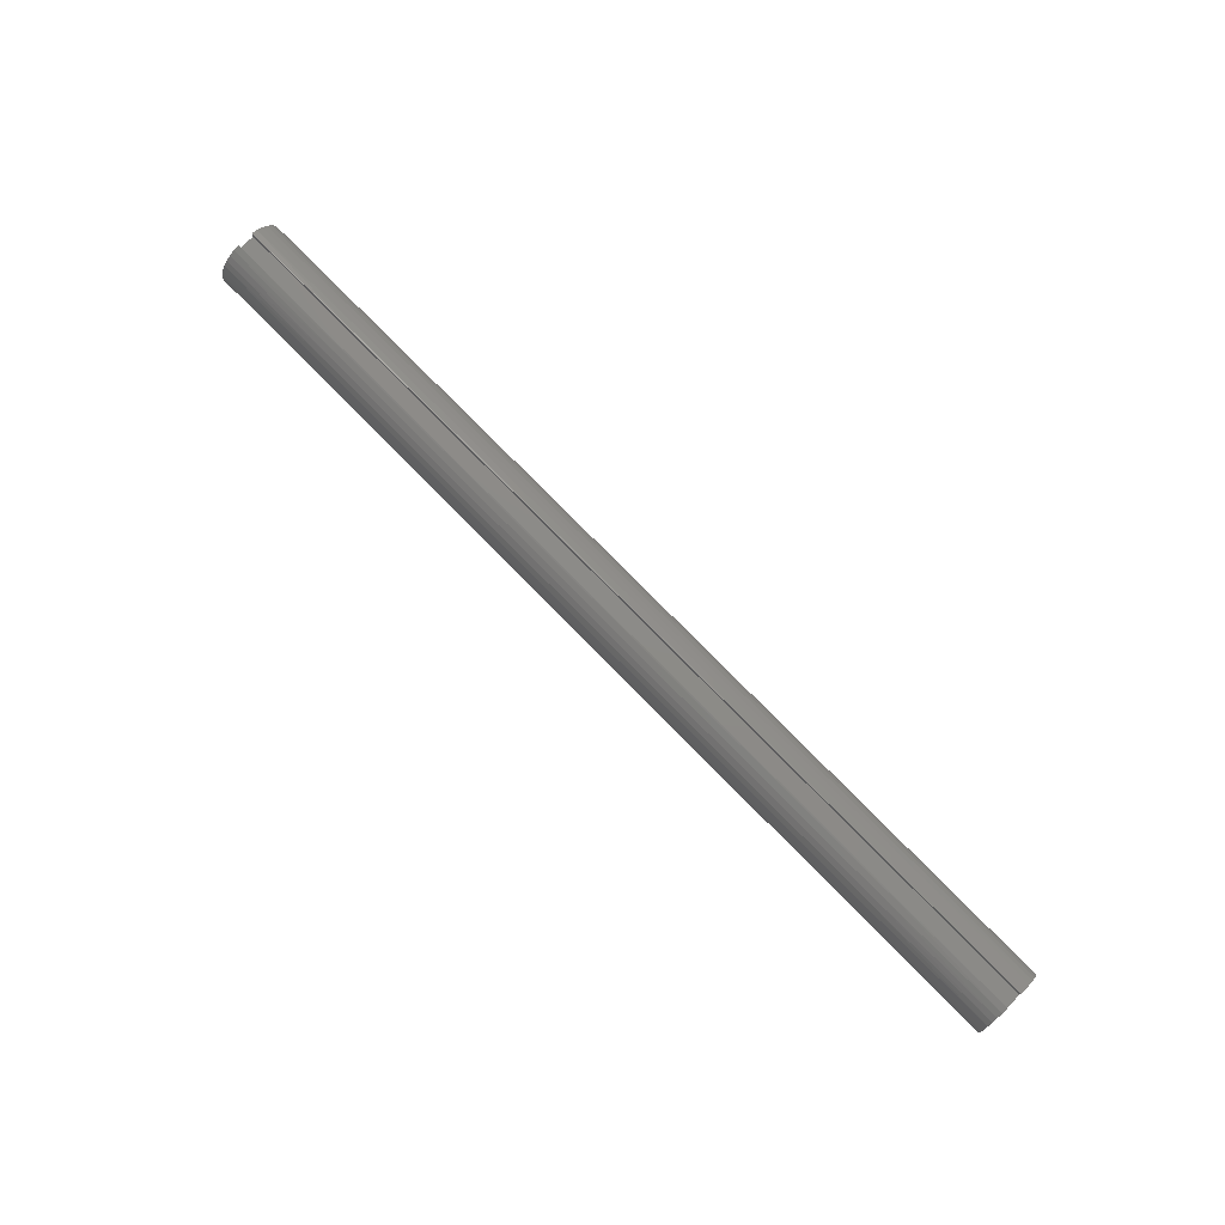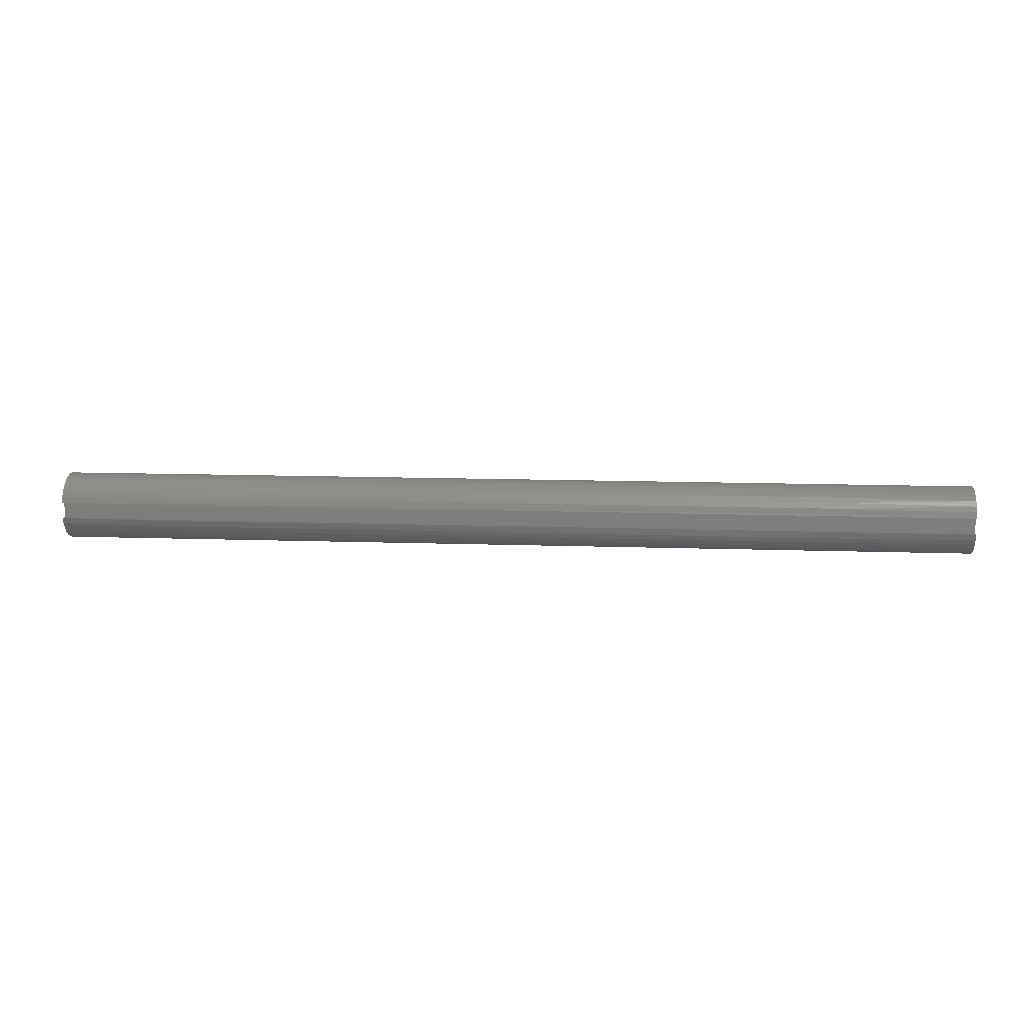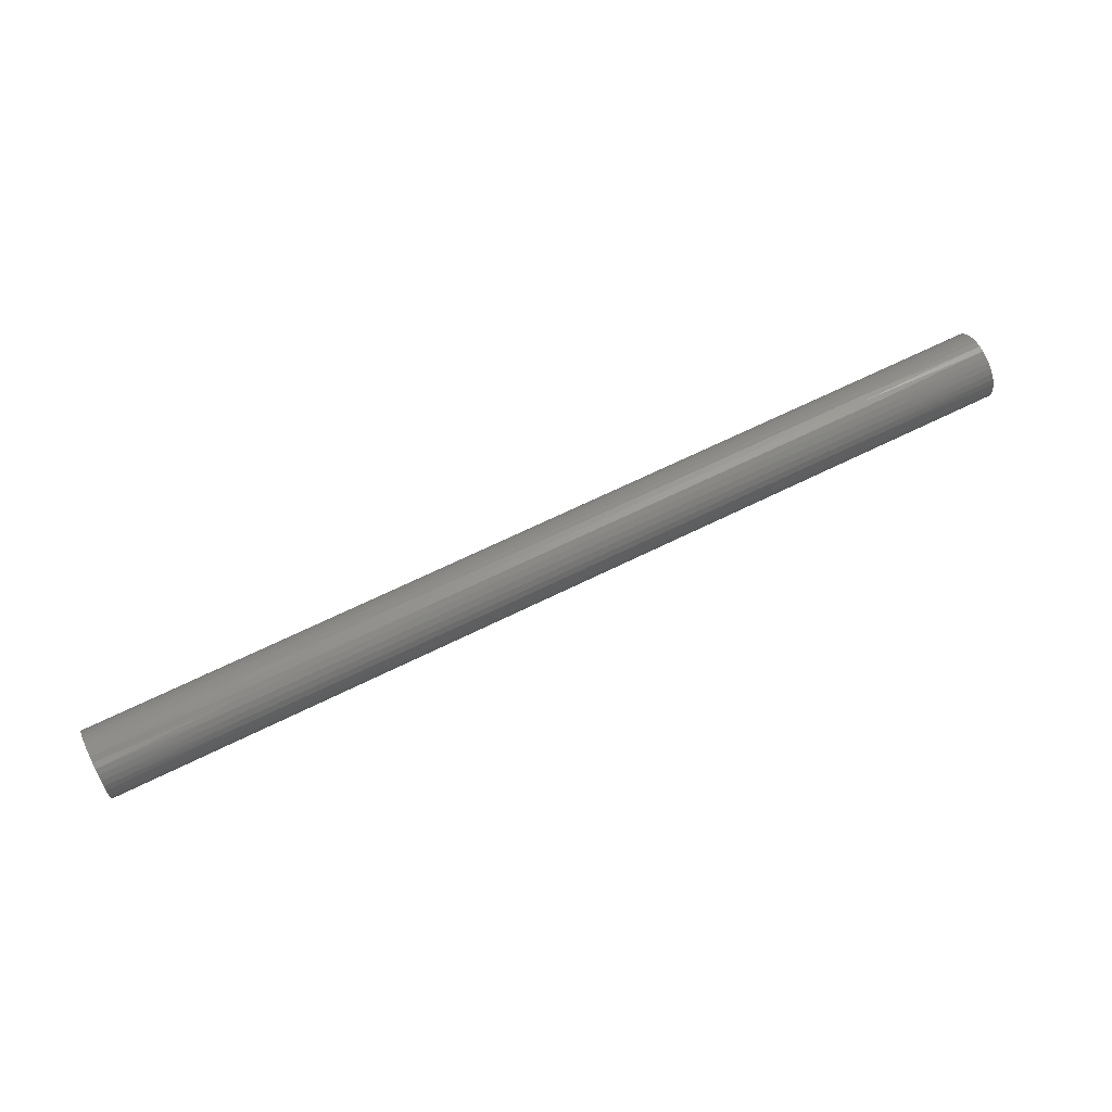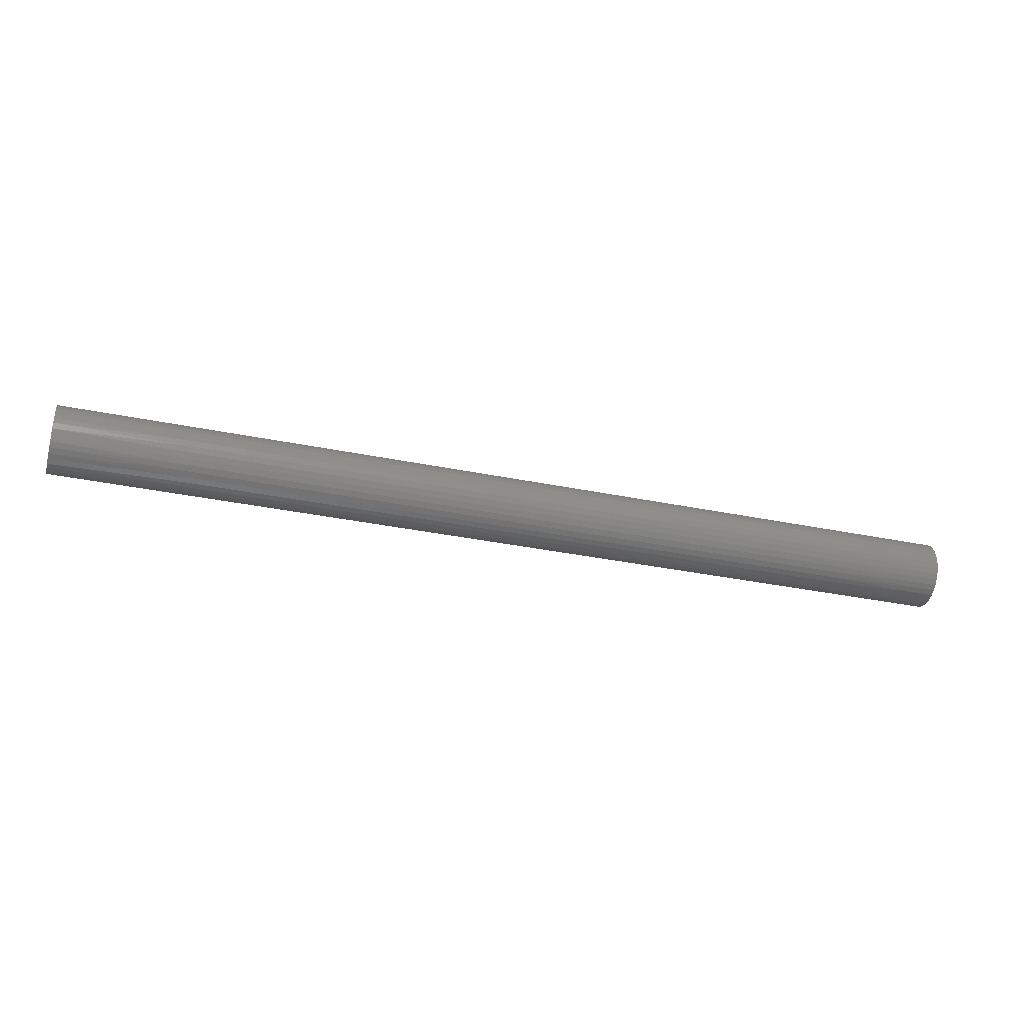
<metadata>
{"format":"stl","ext":"stl","renderer":"f3d","projection":"perspective","resolution":1024,"background":"white","views":[{"elev":76.1,"azim":45.6,"up":"+Y"},{"elev":11.2,"azim":-174.9,"up":"+Z"},{"elev":65.9,"azim":-26.5,"up":"+Z"},{"elev":-34.4,"azim":164.5,"up":"+Y"}]}
</metadata>
<code>
# stl→obj: 262 verts, 520 faces
v 0 0.5 0.1562
v 18 0.5 0.1562
v 0 0.5 -0.1562
v 18 0.5 -0.1562
v 0 0.6374 -0.1562
v 18 0.6374 -0.1562
v 0 0.5988 0.2686
v 2.571 0.6312 0.1796
v 0 0.6374 0.1562
v 5.143 0.6312 0.1796
v 7.714 0.6312 0.1796
v 7.714 0.5875 0.2925
v 10.29 0.5875 0.2925
v 10.29 0.5237 0.3955
v 12.86 0.5237 0.3955
v 12.86 0.4421 0.485
v 15.43 0.4421 0.485
v 15.43 0.3455 0.558
v 18 0.3733 0.5397
v 18 0.2698 0.5982
v 15.43 0.2371 0.6119
v 18 0.1576 0.6371
v 15.43 0.1206 0.6451
v 18 0.04009 0.655
v 15.43 -0 0.6562
v 18 -0.07869 0.6515
v 15.43 -0.1206 0.6451
v 18 -0.1949 0.6266
v 15.43 -0.2371 0.6119
v 18 -0.3047 0.5812
v 15.43 -0.3455 0.558
v 18 -0.4045 0.5167
v 15.43 -0.4421 0.485
v 18 -0.4911 0.4353
v 15.43 -0.5237 0.3955
v 18 -0.5615 0.3396
v 15.43 -0.5875 0.2925
v 18 -0.6136 0.2328
v 15.43 -0.6312 0.1796
v 18 -0.6455 0.1183
v 15.43 -0.6535 0.06055
v 18 -0.6562 0
v 15.43 -0.6535 -0.06055
v 18 -0.6455 -0.1183
v 15.43 -0.6312 -0.1796
v 18 -0.6136 -0.2328
v 15.43 -0.5875 -0.2925
v 18 -0.5615 -0.3396
v 15.43 -0.5237 -0.3955
v 18 -0.4911 -0.4353
v 15.43 -0.4421 -0.485
v 18 -0.4045 -0.5167
v 15.43 -0.3455 -0.558
v 18 -0.3047 -0.5812
v 15.43 -0.2371 -0.6119
v 18 -0.1949 -0.6266
v 15.43 -0.1206 -0.6451
v 18 -0.07869 -0.6515
v 15.43 0 -0.6562
v 18 0.04009 -0.655
v 15.43 0.1206 -0.6451
v 18 0.1576 -0.6371
v 15.43 0.2371 -0.6119
v 18 0.2698 -0.5982
v 15.43 0.3455 -0.558
v 18 0.3733 -0.5397
v 15.43 0.4421 -0.485
v 18 0.4645 -0.4636
v 15.43 0.5237 -0.3955
v 18 0.5405 -0.3722
v 15.43 0.5875 -0.2925
v 18 0.5988 -0.2686
v 15.43 0.6312 -0.1796
v 12.86 0.6312 -0.1796
v 10.29 0.6312 -0.1796
v 10.29 0.5875 -0.2925
v 7.714 0.5875 -0.2925
v 7.714 0.5237 -0.3955
v 5.143 0.5237 -0.3955
v 5.143 0.4421 -0.485
v 2.571 0.4421 -0.485
v 2.571 0.3455 -0.558
v 0 0.3733 -0.5397
v 0 0.2698 -0.5982
v 2.571 0.2371 -0.6119
v 0 0.1576 -0.6371
v 2.571 0.1206 -0.6451
v 0 0.04009 -0.655
v 2.571 0 -0.6562
v 0 -0.07869 -0.6515
v 2.571 -0.1206 -0.6451
v 0 -0.1949 -0.6266
v 2.571 -0.2371 -0.6119
v 0 -0.3047 -0.5812
v 2.571 -0.3455 -0.558
v 0 -0.4045 -0.5167
v 2.571 -0.4421 -0.485
v 0 -0.4911 -0.4353
v 2.571 -0.5237 -0.3955
v 0 -0.5615 -0.3396
v 2.571 -0.5875 -0.2925
v 0 -0.6136 -0.2328
v 2.571 -0.6312 -0.1796
v 0 -0.6455 -0.1183
v 2.571 -0.6535 -0.06055
v 0 -0.6562 0
v 2.571 -0.6535 0.06055
v 0 -0.6455 0.1183
v 2.571 -0.6312 0.1796
v 0 -0.6136 0.2328
v 2.571 -0.5875 0.2925
v 0 -0.5615 0.3396
v 2.571 -0.5237 0.3955
v 0 -0.4911 0.4353
v 2.571 -0.4421 0.485
v 0 -0.4045 0.5167
v 2.571 -0.3455 0.558
v 0 -0.3047 0.5812
v 2.571 -0.2371 0.6119
v 0 -0.1949 0.6266
v 2.571 -0.1206 0.6451
v 0 -0.07869 0.6515
v 2.571 0 0.6562
v 0 0.04009 0.655
v 2.571 0.1206 0.6451
v 0 0.1576 0.6371
v 2.571 0.2371 0.6119
v 0 0.2698 0.5982
v 2.571 0.3455 0.558
v 0 0.3733 0.5397
v 2.571 0.4421 0.485
v 0 0.4645 0.4636
v 2.571 0.5237 0.3955
v 0 0.5405 0.3722
v 2.571 0.5875 0.2925
v 0 0.4645 -0.4636
v 2.571 0.5237 -0.3955
v 5.143 0.5875 -0.2925
v 7.714 0.6312 -0.1796
v 0 0.5405 -0.3722
v 2.571 0.5875 -0.2925
v 5.143 0.6312 -0.1796
v 0 0.5988 -0.2686
v 2.571 0.6312 -0.1796
v 18 0.4645 0.4636
v 15.43 0.5237 0.3955
v 12.86 0.5875 0.2925
v 10.29 0.6312 0.1796
v 18 0.5405 0.3722
v 15.43 0.5875 0.2925
v 12.86 0.6312 0.1796
v 18 0.6374 0.1562
v 18 0.5988 0.2686
v 15.43 0.6312 0.1796
v 5.143 0 0.6562
v 5.143 0.1206 0.6451
v 5.143 0.2371 0.6119
v 5.143 0.3455 0.558
v 5.143 0.4421 0.485
v 5.143 0.5237 0.3955
v 5.143 0.5875 0.2925
v 7.714 0 0.6562
v 7.714 0.1206 0.6451
v 7.714 0.2371 0.6119
v 7.714 0.3455 0.558
v 7.714 0.4421 0.485
v 7.714 0.5237 0.3955
v 5.143 -0.1206 0.6451
v 5.143 -0.2371 0.6119
v 5.143 -0.3455 0.558
v 5.143 -0.4421 0.485
v 5.143 -0.5237 0.3955
v 5.143 -0.5875 0.2925
v 5.143 -0.6312 0.1796
v 5.143 -0.6535 0.06055
v 5.143 -0.6535 -0.06055
v 5.143 -0.6312 -0.1796
v 5.143 -0.5875 -0.2925
v 5.143 -0.5237 -0.3955
v 5.143 -0.4421 -0.485
v 5.143 -0.3455 -0.558
v 5.143 -0.2371 -0.6119
v 5.143 -0.1206 -0.6451
v 5.143 0 -0.6562
v 5.143 0.1206 -0.6451
v 5.143 0.2371 -0.6119
v 5.143 0.3455 -0.558
v 10.29 0 0.6562
v 10.29 0.1206 0.6451
v 10.29 0.2371 0.6119
v 10.29 0.3455 0.558
v 10.29 0.4421 0.485
v 7.714 -0.1206 0.6451
v 7.714 -0.2371 0.6119
v 7.714 -0.3455 0.558
v 7.714 -0.4421 0.485
v 7.714 -0.5237 0.3955
v 7.714 -0.5875 0.2925
v 7.714 -0.6312 0.1796
v 7.714 -0.6535 0.06055
v 7.714 -0.6535 -0.06055
v 7.714 -0.6312 -0.1796
v 7.714 -0.5875 -0.2925
v 7.714 -0.5237 -0.3955
v 7.714 -0.4421 -0.485
v 7.714 -0.3455 -0.558
v 7.714 -0.2371 -0.6119
v 7.714 -0.1206 -0.6451
v 7.714 0 -0.6562
v 7.714 0.1206 -0.6451
v 7.714 0.2371 -0.6119
v 7.714 0.3455 -0.558
v 7.714 0.4421 -0.485
v 12.86 0 0.6562
v 12.86 0.1206 0.6451
v 12.86 0.2371 0.6119
v 12.86 0.3455 0.558
v 10.29 -0.1206 0.6451
v 10.29 -0.2371 0.6119
v 10.29 -0.3455 0.558
v 10.29 -0.4421 0.485
v 10.29 -0.5237 0.3955
v 10.29 -0.5875 0.2925
v 10.29 -0.6312 0.1796
v 10.29 -0.6535 0.06055
v 10.29 -0.6535 -0.06055
v 10.29 -0.6312 -0.1796
v 10.29 -0.5875 -0.2925
v 10.29 -0.5237 -0.3955
v 10.29 -0.4421 -0.485
v 10.29 -0.3455 -0.558
v 10.29 -0.2371 -0.6119
v 10.29 -0.1206 -0.6451
v 10.29 0 -0.6562
v 10.29 0.1206 -0.6451
v 10.29 0.2371 -0.6119
v 10.29 0.3455 -0.558
v 10.29 0.4421 -0.485
v 10.29 0.5237 -0.3955
v 12.86 -0.1206 0.6451
v 12.86 -0.2371 0.6119
v 12.86 -0.3455 0.558
v 12.86 -0.4421 0.485
v 12.86 -0.5237 0.3955
v 12.86 -0.5875 0.2925
v 12.86 -0.6312 0.1796
v 12.86 -0.6535 0.06055
v 12.86 -0.6535 -0.06055
v 12.86 -0.6312 -0.1796
v 12.86 -0.5875 -0.2925
v 12.86 -0.5237 -0.3955
v 12.86 -0.4421 -0.485
v 12.86 -0.3455 -0.558
v 12.86 -0.2371 -0.6119
v 12.86 -0.1206 -0.6451
v 12.86 0 -0.6562
v 12.86 0.1206 -0.6451
v 12.86 0.2371 -0.6119
v 12.86 0.3455 -0.558
v 12.86 0.4421 -0.485
v 12.86 0.5237 -0.3955
v 12.86 0.5875 -0.2925
f 1 2 3
f 3 2 4
f 3 4 5
f 5 4 6
f 7 8 9
f 9 8 10
f 9 10 11
f 11 10 12
f 11 12 13
f 13 12 14
f 13 14 15
f 15 14 16
f 15 16 17
f 17 16 18
f 17 18 19
f 19 18 20
f 20 18 21
f 20 21 22
f 22 21 23
f 22 23 24
f 24 23 25
f 24 25 26
f 26 25 27
f 26 27 28
f 28 27 29
f 28 29 30
f 30 29 31
f 30 31 32
f 32 31 33
f 32 33 34
f 34 33 35
f 34 35 36
f 36 35 37
f 36 37 38
f 38 37 39
f 38 39 40
f 40 39 41
f 40 41 42
f 42 41 43
f 42 43 44
f 44 43 45
f 44 45 46
f 46 45 47
f 46 47 48
f 48 47 49
f 48 49 50
f 50 49 51
f 50 51 52
f 52 51 53
f 52 53 54
f 54 53 55
f 54 55 56
f 56 55 57
f 56 57 58
f 58 57 59
f 58 59 60
f 60 59 61
f 60 61 62
f 62 61 63
f 62 63 64
f 64 63 65
f 64 65 66
f 66 65 67
f 66 67 68
f 68 67 69
f 68 69 70
f 70 69 71
f 70 71 72
f 72 71 73
f 72 73 6
f 6 73 74
f 6 74 75
f 75 74 76
f 75 76 77
f 77 76 78
f 77 78 79
f 79 78 80
f 79 80 81
f 81 80 82
f 81 82 83
f 83 82 84
f 84 82 85
f 84 85 86
f 86 85 87
f 86 87 88
f 88 87 89
f 88 89 90
f 90 89 91
f 90 91 92
f 92 91 93
f 92 93 94
f 94 93 95
f 94 95 96
f 96 95 97
f 96 97 98
f 98 97 99
f 98 99 100
f 100 99 101
f 100 101 102
f 102 101 103
f 102 103 104
f 104 103 105
f 104 105 106
f 106 105 107
f 106 107 108
f 108 107 109
f 108 109 110
f 110 109 111
f 110 111 112
f 112 111 113
f 112 113 114
f 114 113 115
f 114 115 116
f 116 115 117
f 116 117 118
f 118 117 119
f 118 119 120
f 120 119 121
f 120 121 122
f 122 121 123
f 122 123 124
f 124 123 125
f 124 125 126
f 126 125 127
f 126 127 128
f 128 127 129
f 128 129 130
f 130 129 131
f 130 131 132
f 132 131 133
f 132 133 134
f 134 133 135
f 134 135 7
f 7 135 8
f 83 136 81
f 81 136 137
f 81 137 79
f 79 137 138
f 79 138 77
f 77 138 139
f 77 139 75
f 75 139 6
f 136 140 137
f 137 140 141
f 137 141 138
f 138 141 142
f 138 142 139
f 139 142 5
f 139 5 6
f 140 143 141
f 141 143 144
f 141 144 142
f 142 144 5
f 143 5 144
f 19 145 17
f 17 145 146
f 17 146 15
f 15 146 147
f 15 147 13
f 13 147 148
f 13 148 11
f 11 148 9
f 145 149 146
f 146 149 150
f 146 150 147
f 147 150 151
f 147 151 148
f 148 151 152
f 148 152 9
f 149 153 150
f 150 153 154
f 150 154 151
f 151 154 152
f 153 152 154
f 123 155 125
f 125 155 156
f 125 156 127
f 127 156 157
f 127 157 129
f 129 157 158
f 129 158 131
f 131 158 159
f 131 159 133
f 133 159 160
f 133 160 135
f 135 160 161
f 135 161 8
f 8 161 10
f 155 162 156
f 156 162 163
f 156 163 157
f 157 163 164
f 157 164 158
f 158 164 165
f 158 165 159
f 159 165 166
f 159 166 160
f 160 166 167
f 160 167 161
f 161 167 12
f 161 12 10
f 155 123 168
f 168 123 121
f 168 121 169
f 169 121 119
f 169 119 170
f 170 119 117
f 170 117 171
f 171 117 115
f 171 115 172
f 172 115 113
f 172 113 173
f 173 113 111
f 173 111 174
f 174 111 109
f 174 109 175
f 175 109 107
f 175 107 176
f 176 107 105
f 176 105 177
f 177 105 103
f 177 103 178
f 178 103 101
f 178 101 179
f 179 101 99
f 179 99 180
f 180 99 97
f 180 97 181
f 181 97 95
f 181 95 182
f 182 95 93
f 182 93 183
f 183 93 91
f 183 91 184
f 184 91 89
f 184 89 185
f 185 89 87
f 185 87 186
f 186 87 85
f 186 85 187
f 187 85 82
f 187 82 80
f 162 188 163
f 163 188 189
f 163 189 164
f 164 189 190
f 164 190 165
f 165 190 191
f 165 191 166
f 166 191 192
f 166 192 167
f 167 192 14
f 167 14 12
f 162 155 193
f 193 155 168
f 193 168 194
f 194 168 169
f 194 169 195
f 195 169 170
f 195 170 196
f 196 170 171
f 196 171 197
f 197 171 172
f 197 172 198
f 198 172 173
f 198 173 199
f 199 173 174
f 199 174 200
f 200 174 175
f 200 175 201
f 201 175 176
f 201 176 202
f 202 176 177
f 202 177 203
f 203 177 178
f 203 178 204
f 204 178 179
f 204 179 205
f 205 179 180
f 205 180 206
f 206 180 181
f 206 181 207
f 207 181 182
f 207 182 208
f 208 182 183
f 208 183 209
f 209 183 184
f 209 184 210
f 210 184 185
f 210 185 211
f 211 185 186
f 211 186 212
f 212 186 187
f 212 187 213
f 213 187 80
f 213 80 78
f 188 214 189
f 189 214 215
f 189 215 190
f 190 215 216
f 190 216 191
f 191 216 217
f 191 217 192
f 192 217 16
f 192 16 14
f 188 162 218
f 218 162 193
f 218 193 219
f 219 193 194
f 219 194 220
f 220 194 195
f 220 195 221
f 221 195 196
f 221 196 222
f 222 196 197
f 222 197 223
f 223 197 198
f 223 198 224
f 224 198 199
f 224 199 225
f 225 199 200
f 225 200 226
f 226 200 201
f 226 201 227
f 227 201 202
f 227 202 228
f 228 202 203
f 228 203 229
f 229 203 204
f 229 204 230
f 230 204 205
f 230 205 231
f 231 205 206
f 231 206 232
f 232 206 207
f 232 207 233
f 233 207 208
f 233 208 234
f 234 208 209
f 234 209 235
f 235 209 210
f 235 210 236
f 236 210 211
f 236 211 237
f 237 211 212
f 237 212 238
f 238 212 213
f 238 213 239
f 239 213 78
f 239 78 76
f 214 25 215
f 215 25 23
f 215 23 216
f 216 23 21
f 216 21 217
f 217 21 18
f 217 18 16
f 214 188 240
f 240 188 218
f 240 218 241
f 241 218 219
f 241 219 242
f 242 219 220
f 242 220 243
f 243 220 221
f 243 221 244
f 244 221 222
f 244 222 245
f 245 222 223
f 245 223 246
f 246 223 224
f 246 224 247
f 247 224 225
f 247 225 248
f 248 225 226
f 248 226 249
f 249 226 227
f 249 227 250
f 250 227 228
f 250 228 251
f 251 228 229
f 251 229 252
f 252 229 230
f 252 230 253
f 253 230 231
f 253 231 254
f 254 231 232
f 254 232 255
f 255 232 233
f 255 233 256
f 256 233 234
f 256 234 257
f 257 234 235
f 257 235 258
f 258 235 236
f 258 236 259
f 259 236 237
f 259 237 260
f 260 237 238
f 260 238 261
f 261 238 239
f 261 239 262
f 262 239 76
f 262 76 74
f 25 214 27
f 27 214 240
f 27 240 29
f 29 240 241
f 29 241 31
f 31 241 242
f 31 242 33
f 33 242 243
f 33 243 35
f 35 243 244
f 35 244 37
f 37 244 245
f 37 245 39
f 39 245 246
f 39 246 41
f 41 246 247
f 41 247 43
f 43 247 248
f 43 248 45
f 45 248 249
f 45 249 47
f 47 249 250
f 47 250 49
f 49 250 251
f 49 251 51
f 51 251 252
f 51 252 53
f 53 252 253
f 53 253 55
f 55 253 254
f 55 254 57
f 57 254 255
f 57 255 59
f 59 255 256
f 59 256 61
f 61 256 257
f 61 257 63
f 63 257 258
f 63 258 65
f 65 258 259
f 65 259 67
f 67 259 260
f 67 260 69
f 69 260 261
f 69 261 71
f 71 261 262
f 71 262 73
f 73 262 74
f 9 152 1
f 1 152 2
f 152 153 2
f 2 153 149
f 2 149 145
f 145 19 2
f 2 19 20
f 2 20 22
f 22 24 2
f 2 24 26
f 2 26 28
f 28 30 2
f 2 30 54
f 2 54 4
f 4 54 56
f 4 56 58
f 54 30 52
f 52 30 32
f 52 32 50
f 50 32 34
f 50 34 48
f 48 34 36
f 48 36 46
f 46 36 38
f 46 38 44
f 44 38 40
f 44 40 42
f 58 60 4
f 4 60 62
f 4 62 64
f 64 66 4
f 4 66 68
f 4 68 70
f 70 72 4
f 4 72 6
f 9 1 7
f 7 1 134
f 134 1 132
f 132 1 130
f 130 1 128
f 128 1 126
f 126 1 124
f 124 1 122
f 122 1 120
f 120 1 118
f 118 1 3
f 118 3 94
f 94 3 92
f 92 3 90
f 90 3 88
f 88 3 86
f 86 3 84
f 84 3 83
f 83 3 136
f 136 3 140
f 140 3 143
f 143 3 5
f 118 94 116
f 116 94 96
f 116 96 114
f 114 96 98
f 114 98 112
f 112 98 100
f 112 100 110
f 110 100 102
f 110 102 108
f 108 102 104
f 108 104 106

</code>
